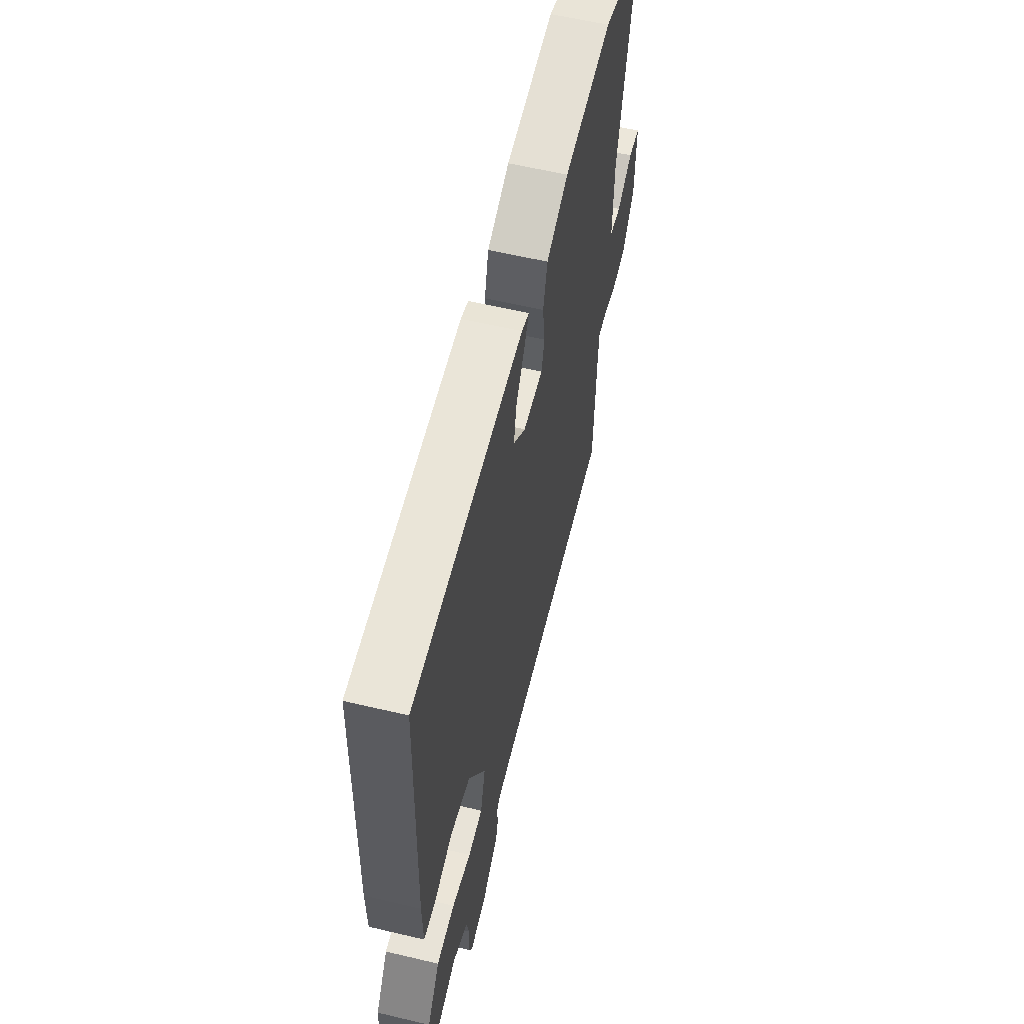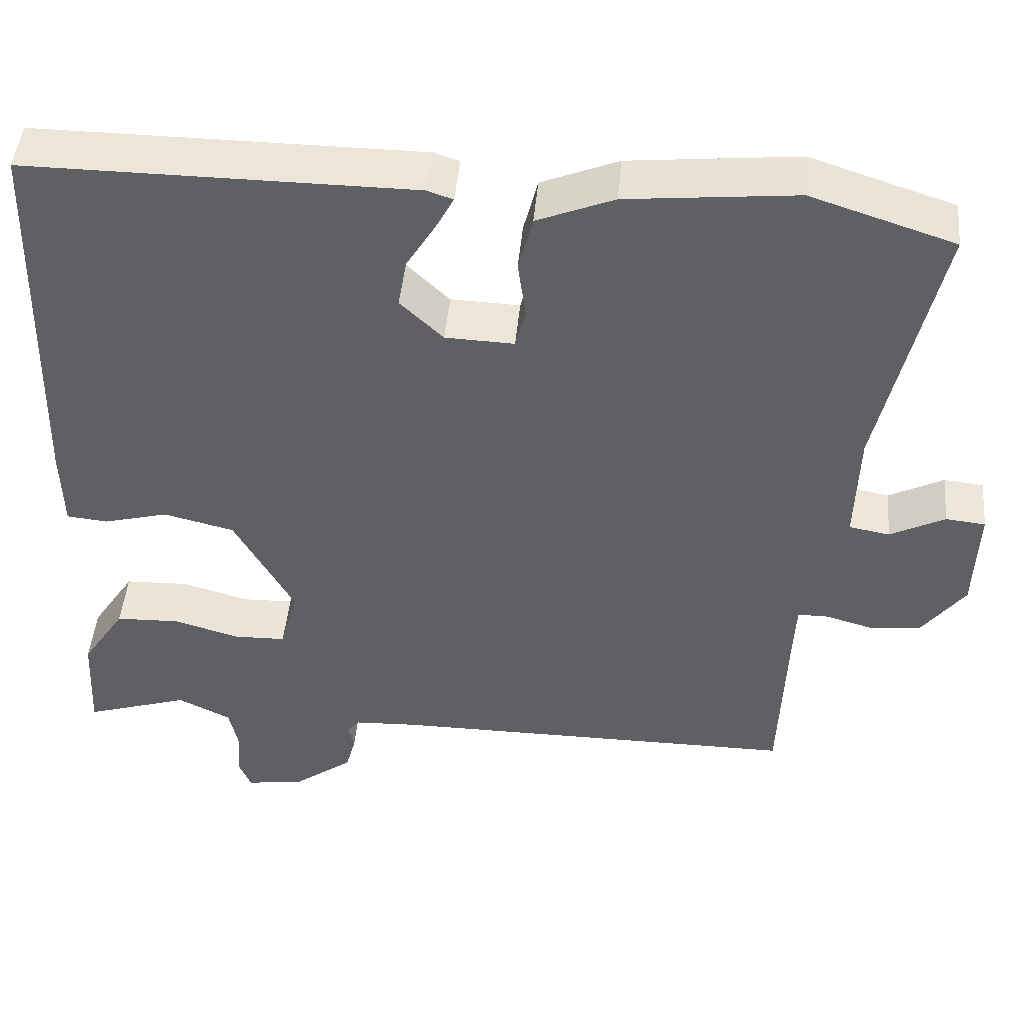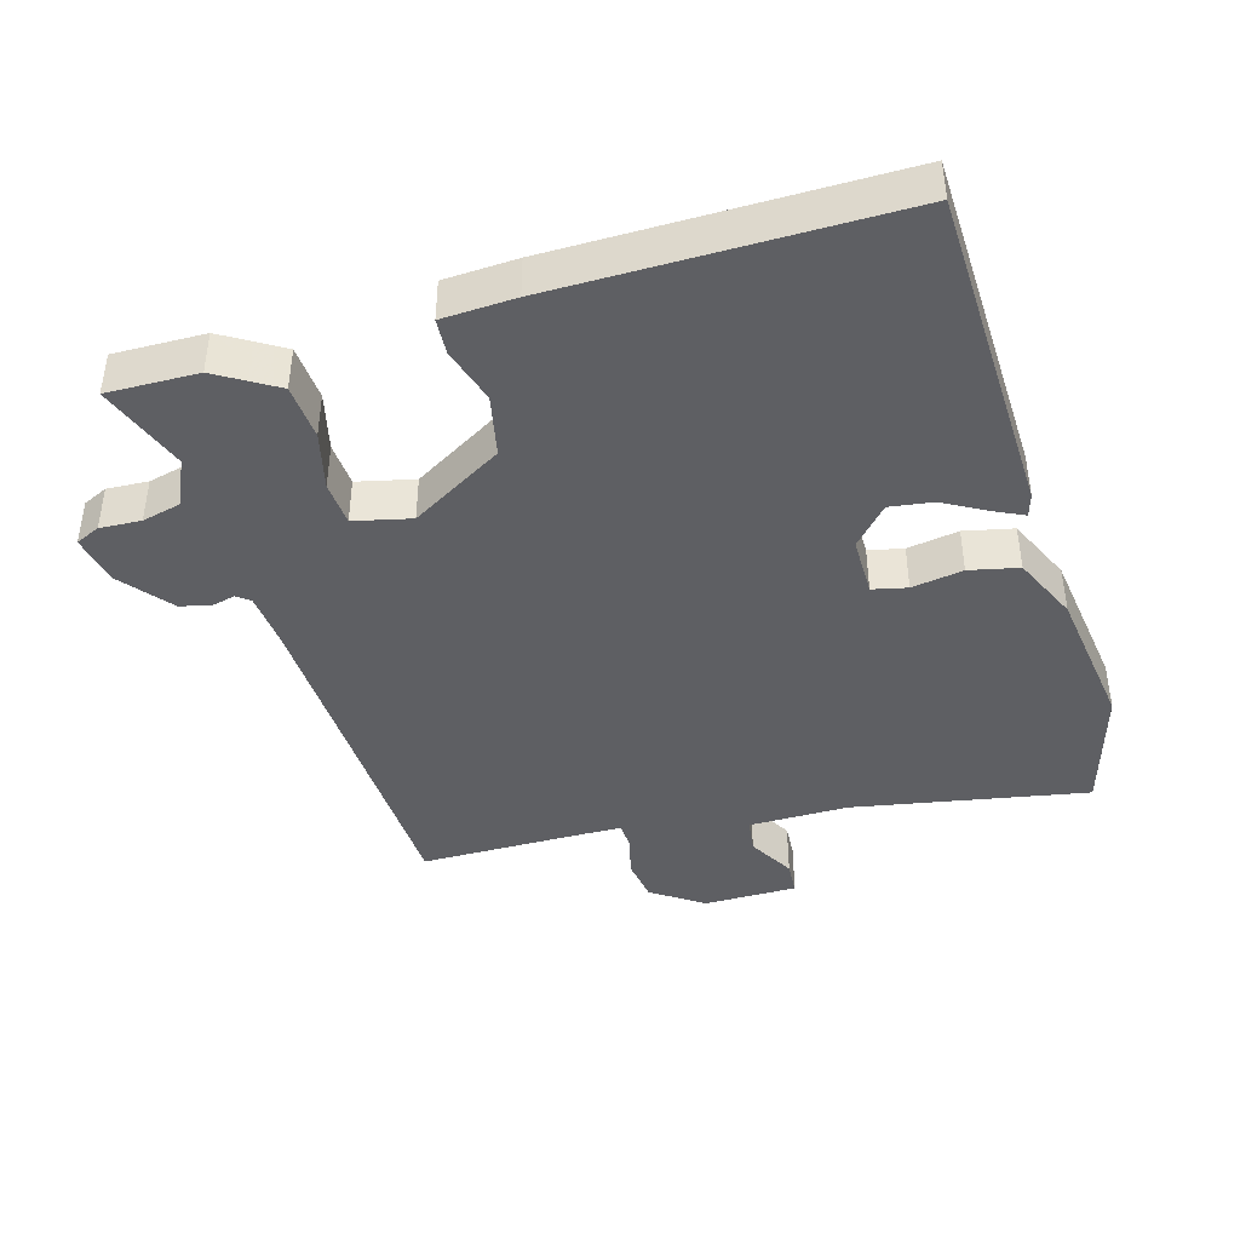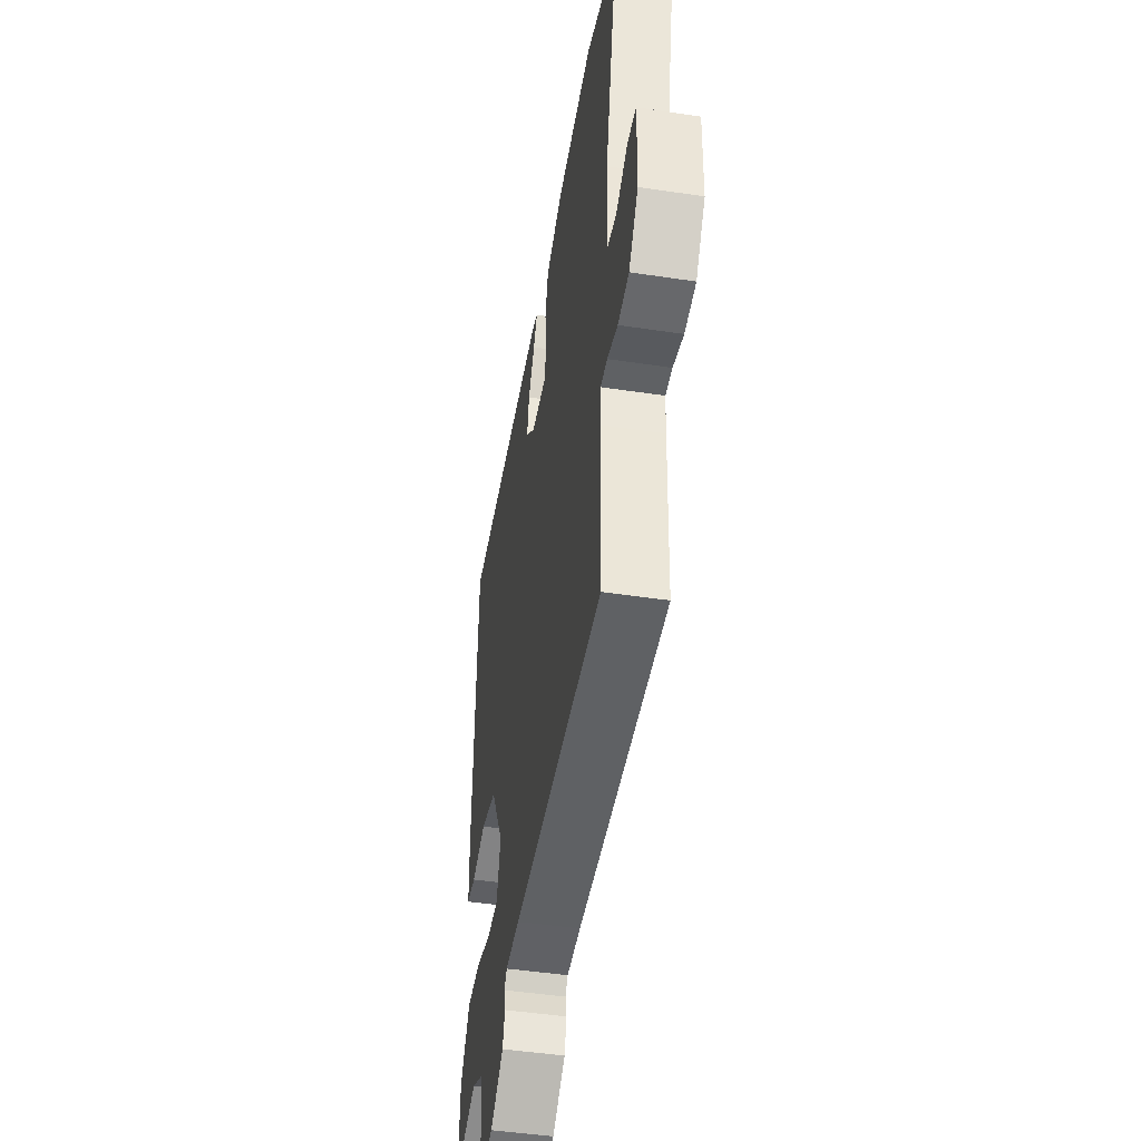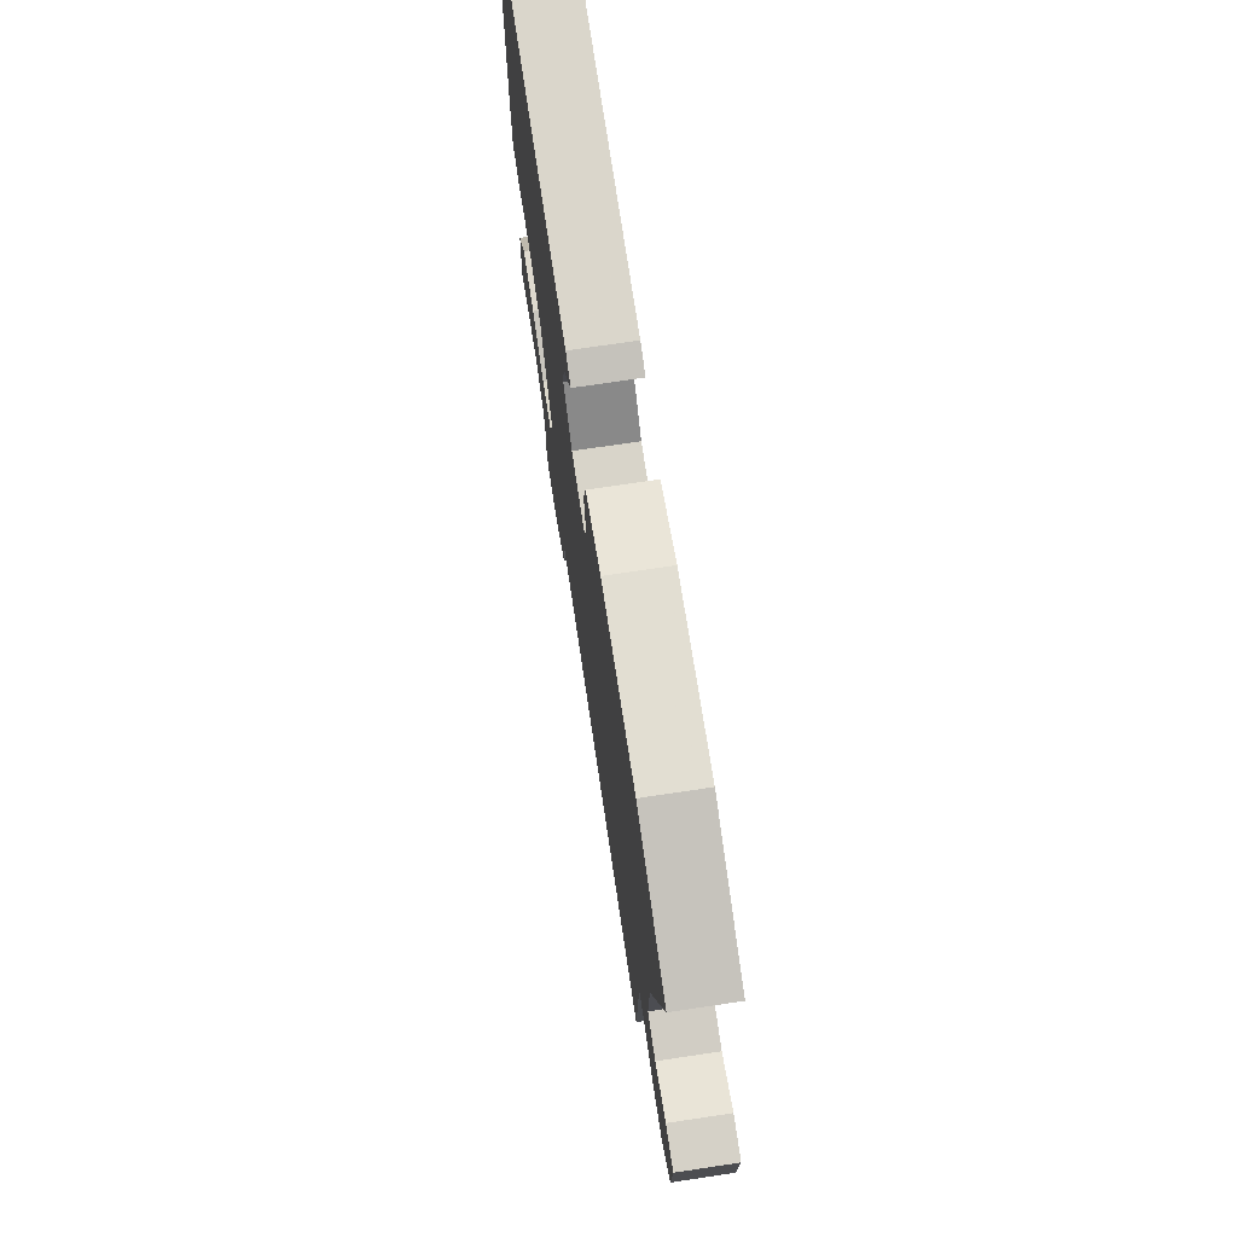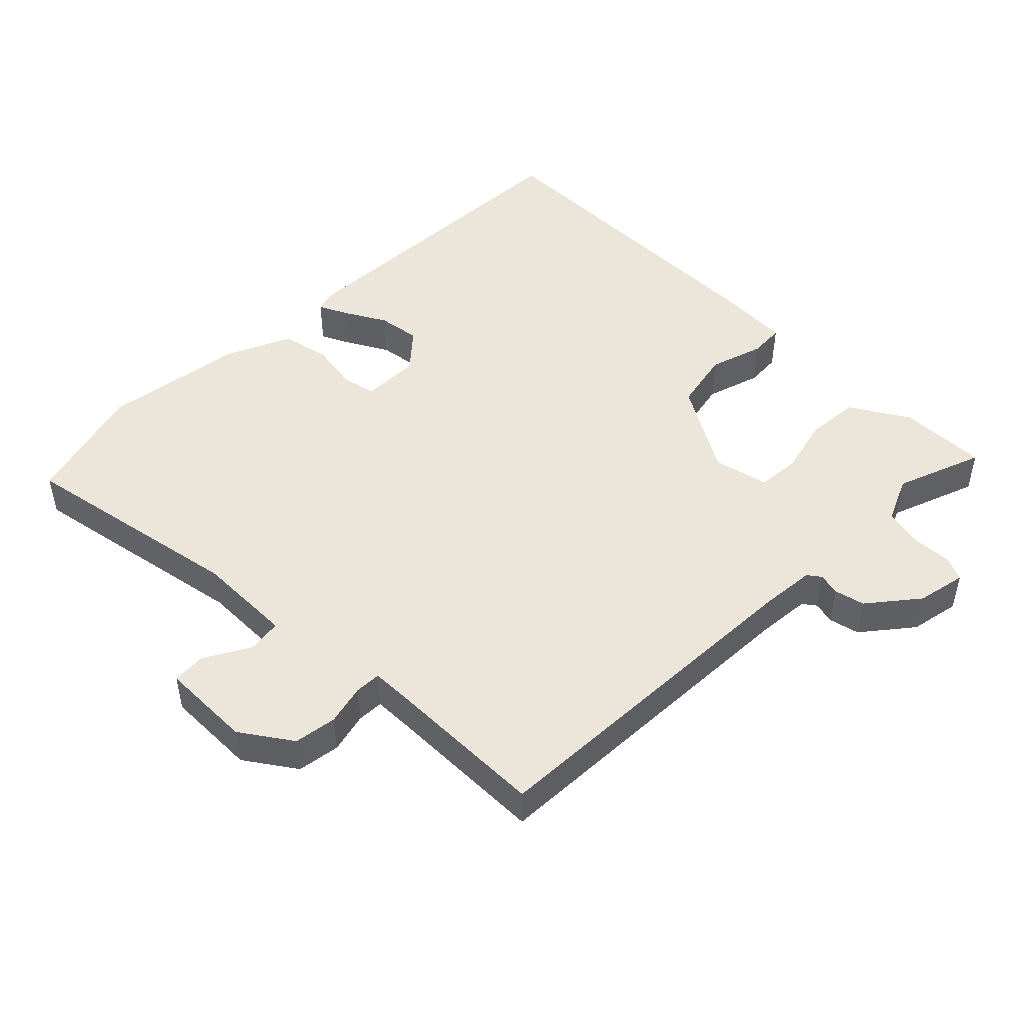
<metadata>
{"format":"obj","ext":"obj","renderer":"f3d","projection":"perspective","resolution":1024,"background":"white","views":[{"elev":59.5,"azim":-76.3,"up":"+Z"},{"elev":46.8,"azim":5.3,"up":"+Z"},{"elev":-42.0,"azim":-71.9,"up":"+Y"},{"elev":-46.2,"azim":80.2,"up":"+Z"},{"elev":73.6,"azim":81.5,"up":"+Z"},{"elev":47.9,"azim":136.9,"up":"+Y"}]}
</metadata>
<code>
v 0.482 0.07 -0.501
v -0.037 0.07 -0.502
v -0.117 0.07 -0.506
v -0.132 0.07 -0.525
v -0.125 0.07 -0.558
v -0.137 0.07 -0.603
v -0.212 0.07 -0.659
v -0.286 0.07 -0.671
v -0.301 0.07 -0.635
v -0.296 0.07 -0.575
v -0.308 0.07 -0.517
v -0.375 0.07 -0.484
v -0.507 0.07 -0.527
v -0.5 0.07 -0.395
v -0.445 0.07 -0.311
v -0.364 0.07 -0.308
v -0.28 0.07 -0.332
v -0.215 0.07 -0.33
v -0.193 0.07 -0.248
v -0.268 0.07 -0.111
v -0.357 0.07 -0.089
v -0.439 0.07 -0.111
v -0.491 0.07 -0.106
v -0.493 0.07 0
v -0.479 0.07 0.494
v 0.007 0.07 0.493
v 0.04 0.07 0.482
v 0.018 0.07 0.44
v -0.019 0.07 0.379
v -0.03 0.07 0.316
v 0.024 0.07 0.264
v 0.111 0.07 0.261
v 0.124 0.07 0.311
v 0.114 0.07 0.386
v 0.132 0.07 0.457
v 0.229 0.07 0.497
v 0.442 0.07 0.519
v 0.623 0.07 0.46
v 0.549 0.07 0.121
v 0.545 0.07 -0.024
v 0.596 0.07 -0.033
v 0.665 0.07 0.003
v 0.715 0.07 -0.002
v 0.711 0.07 -0.139
v 0.657 0.07 -0.212
v 0.593 0.07 -0.219
v 0.533 0.07 -0.202
v 0.494 0.07 -0.202
v 0.491 0.07 -0.26
v 0.482 0 -0.501
v -0.037 0 -0.502
v -0.117 0 -0.506
v -0.132 0 -0.525
v -0.125 0 -0.558
v -0.137 0 -0.603
v -0.212 0 -0.659
v -0.286 0 -0.671
v -0.301 0 -0.635
v -0.296 0 -0.575
v -0.308 0 -0.517
v -0.375 0 -0.484
v -0.507 0 -0.527
v -0.5 0 -0.395
v -0.445 0 -0.311
v -0.364 0 -0.308
v -0.28 0 -0.332
v -0.215 0 -0.33
v -0.193 0 -0.248
v -0.268 0 -0.111
v -0.357 0 -0.089
v -0.439 0 -0.111
v -0.491 0 -0.106
v -0.493 0 0
v -0.479 0 0.494
v 0.007 0 0.493
v 0.04 0 0.482
v 0.018 0 0.44
v -0.019 0 0.379
v -0.03 0 0.316
v 0.024 0 0.264
v 0.111 0 0.261
v 0.124 0 0.311
v 0.114 0 0.386
v 0.132 0 0.457
v 0.229 0 0.497
v 0.442 0 0.519
v 0.623 0 0.46
v 0.549 0 0.121
v 0.545 0 -0.024
v 0.596 0 -0.033
v 0.665 0 0.003
v 0.715 0 -0.002
v 0.711 0 -0.139
v 0.657 0 -0.212
v 0.593 0 -0.219
v 0.533 0 -0.202
v 0.494 0 -0.202
v 0.491 0 -0.26
f 45 46 47
f 44 45 47
f 43 44 47
f 42 43 47
f 41 42 47
f 40 41 47 48
f 39 40 48
f 37 38 39
f 36 37 39
f 35 36 39
f 34 35 39
f 33 34 39
f 32 33 39 48
f 31 32 48 49
f 27 28 29
f 26 27 29
f 25 26 29
f 24 25 29
f 23 24 29
f 22 23 29
f 21 22 29
f 20 21 29 30
f 49 1 2
f 31 49 2
f 30 31 2
f 20 30 2
f 19 20 2
f 15 16 17
f 14 15 17
f 13 14 17
f 12 13 17
f 11 12 17 18
f 8 9 10
f 7 8 10
f 6 7 10
f 5 6 10
f 4 5 10
f 10 11 18
f 4 10 18
f 3 4 18
f 2 3 18 19
f 96 95 94
f 96 94 93
f 96 93 92
f 96 92 91
f 96 91 90
f 97 96 90 89
f 97 89 88
f 88 87 86
f 88 86 85
f 88 85 84
f 88 84 83
f 88 83 82
f 97 88 82 81
f 98 97 81 80
f 78 77 76
f 78 76 75
f 78 75 74
f 78 74 73
f 78 73 72
f 78 72 71
f 78 71 70
f 79 78 70 69
f 51 50 98
f 51 98 80
f 51 80 79
f 51 79 69
f 51 69 68
f 66 65 64
f 66 64 63
f 66 63 62
f 66 62 61
f 67 66 61 60
f 59 58 57
f 59 57 56
f 59 56 55
f 59 55 54
f 59 54 53
f 67 60 59
f 67 59 53
f 67 53 52
f 68 67 52 51
f 1 50 51 2
f 2 51 52 3
f 3 52 53 4
f 4 53 54 5
f 5 54 55 6
f 6 55 56 7
f 7 56 57 8
f 8 57 58 9
f 9 58 59 10
f 10 59 60 11
f 11 60 61 12
f 12 61 62 13
f 13 62 63 14
f 14 63 64 15
f 15 64 65 16
f 16 65 66 17
f 17 66 67 18
f 18 67 68 19
f 19 68 69 20
f 20 69 70 21
f 21 70 71 22
f 22 71 72 23
f 23 72 73 24
f 24 73 74 25
f 25 74 75 26
f 26 75 76 27
f 27 76 77 28
f 28 77 78 29
f 29 78 79 30
f 30 79 80 31
f 31 80 81 32
f 32 81 82 33
f 33 82 83 34
f 34 83 84 35
f 35 84 85 36
f 36 85 86 37
f 37 86 87 38
f 38 87 88 39
f 39 88 89 40
f 40 89 90 41
f 41 90 91 42
f 42 91 92 43
f 43 92 93 44
f 44 93 94 45
f 45 94 95 46
f 46 95 96 47
f 47 96 97 48
f 48 97 98 49
f 49 98 50 1

</code>
